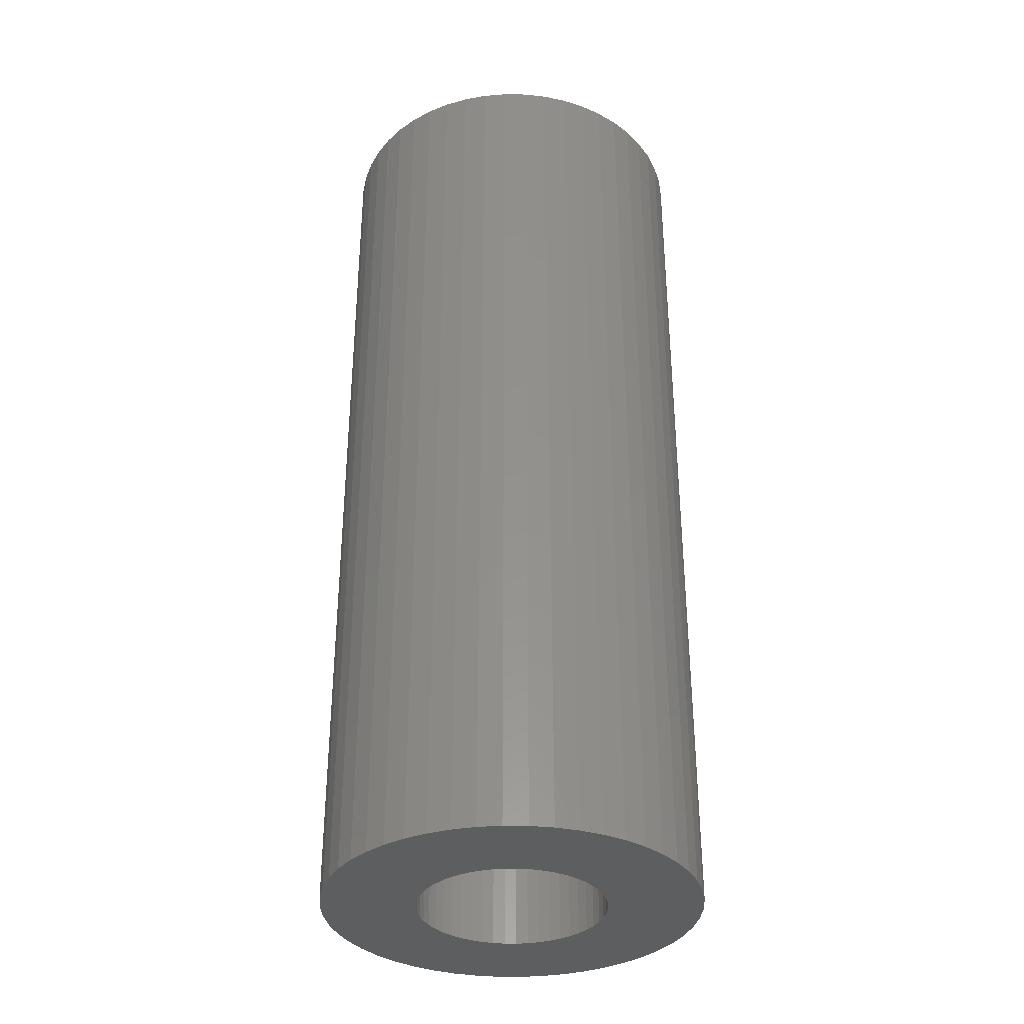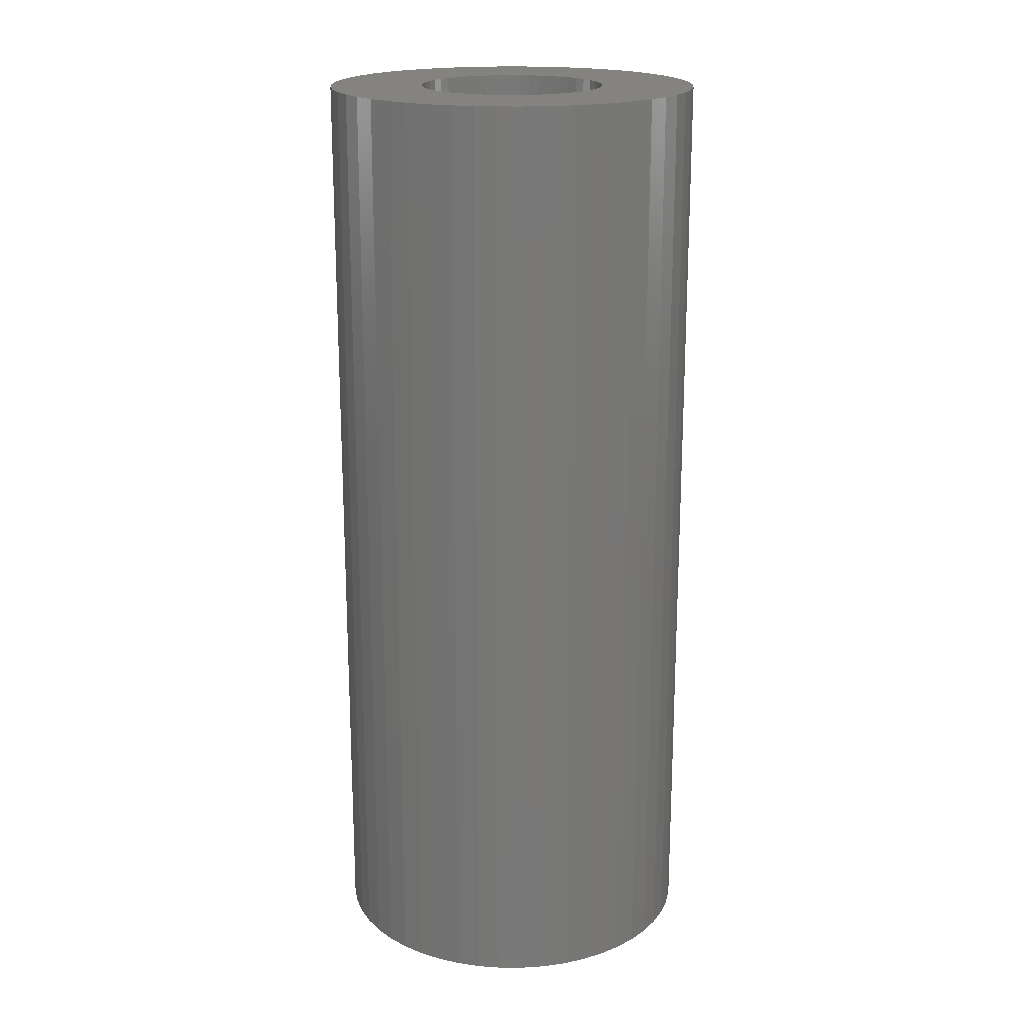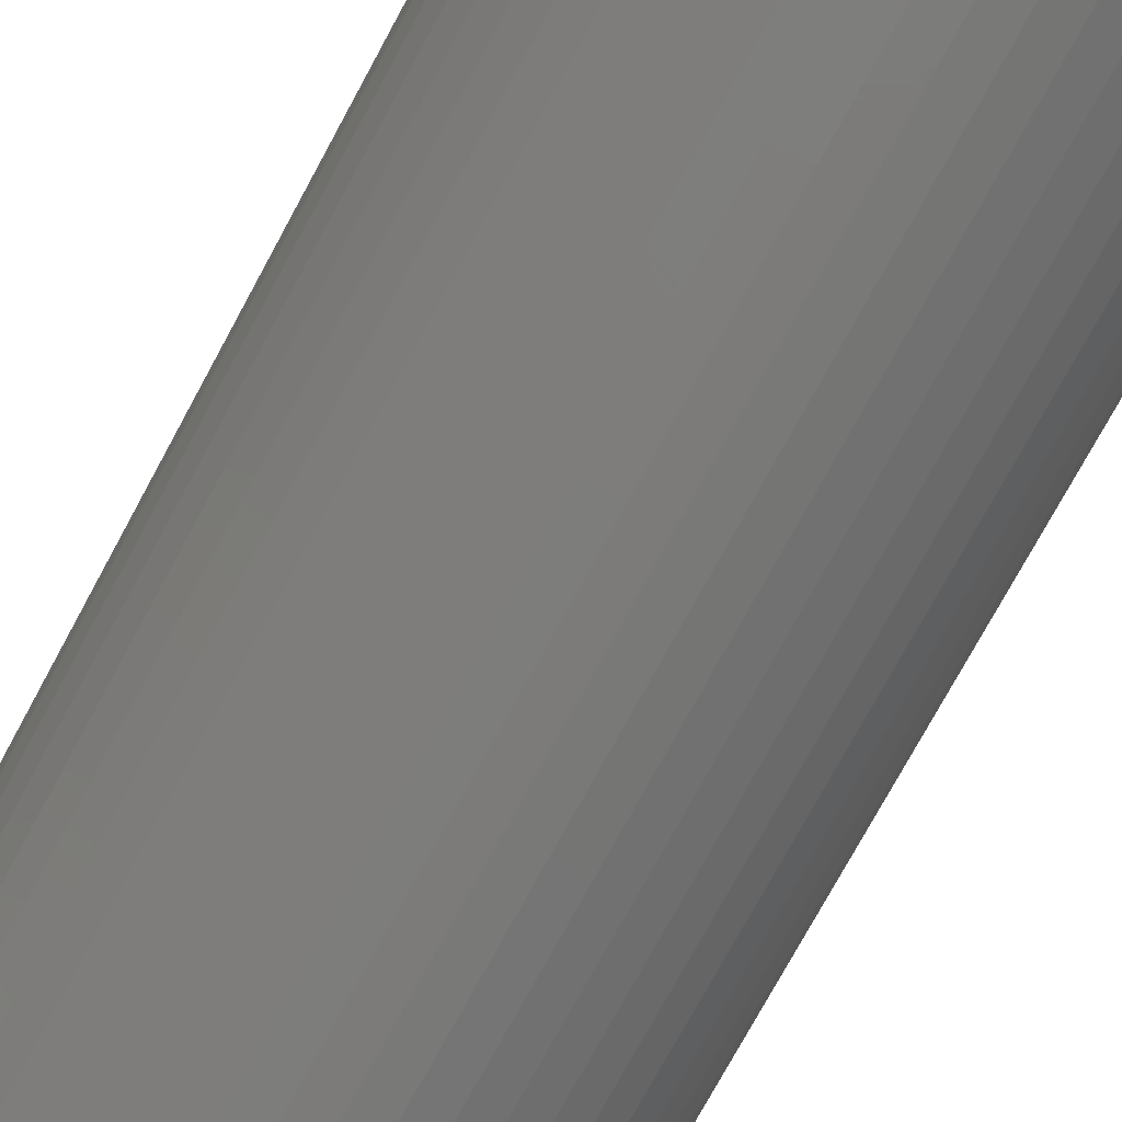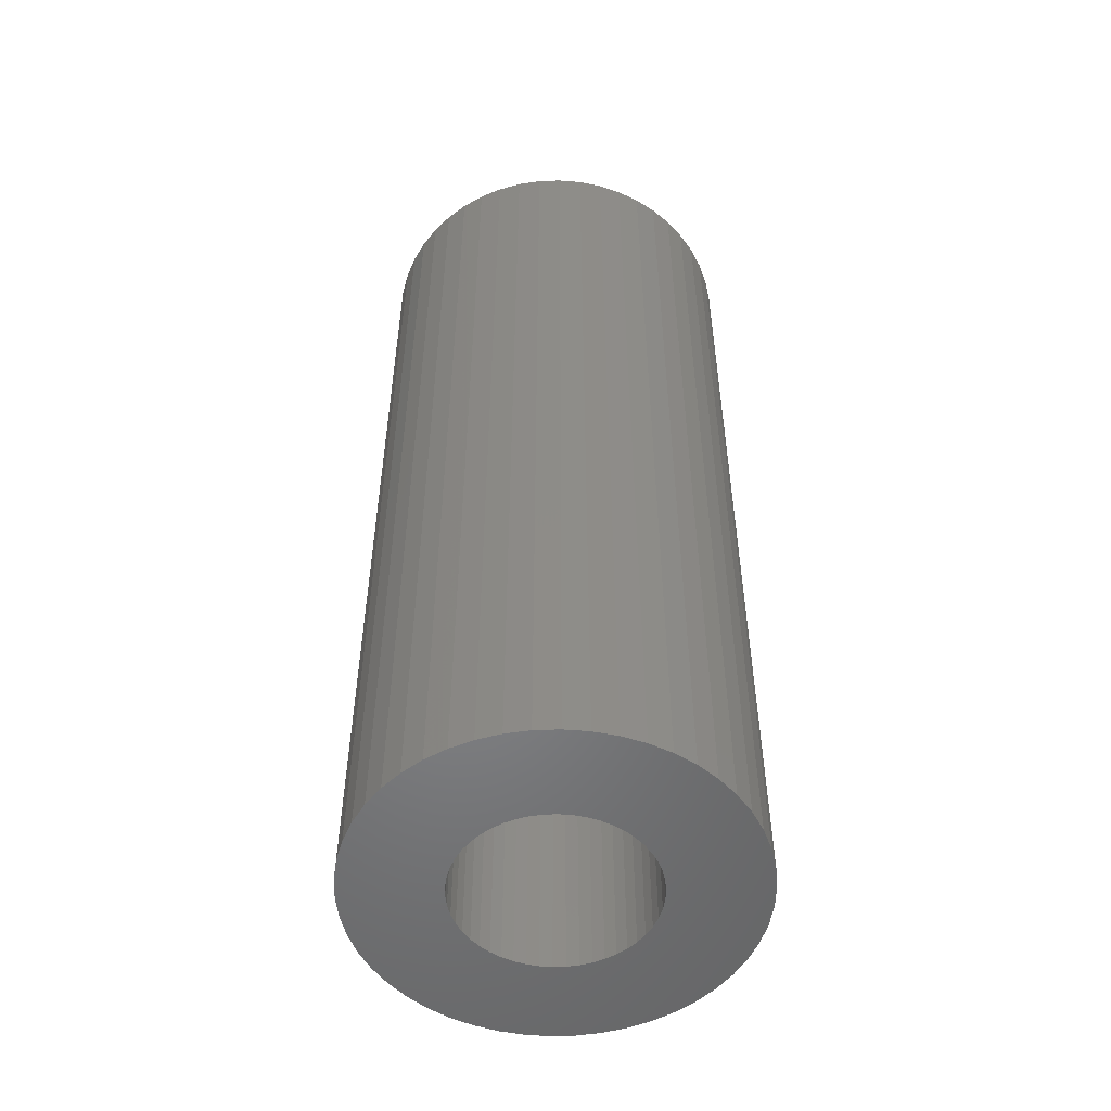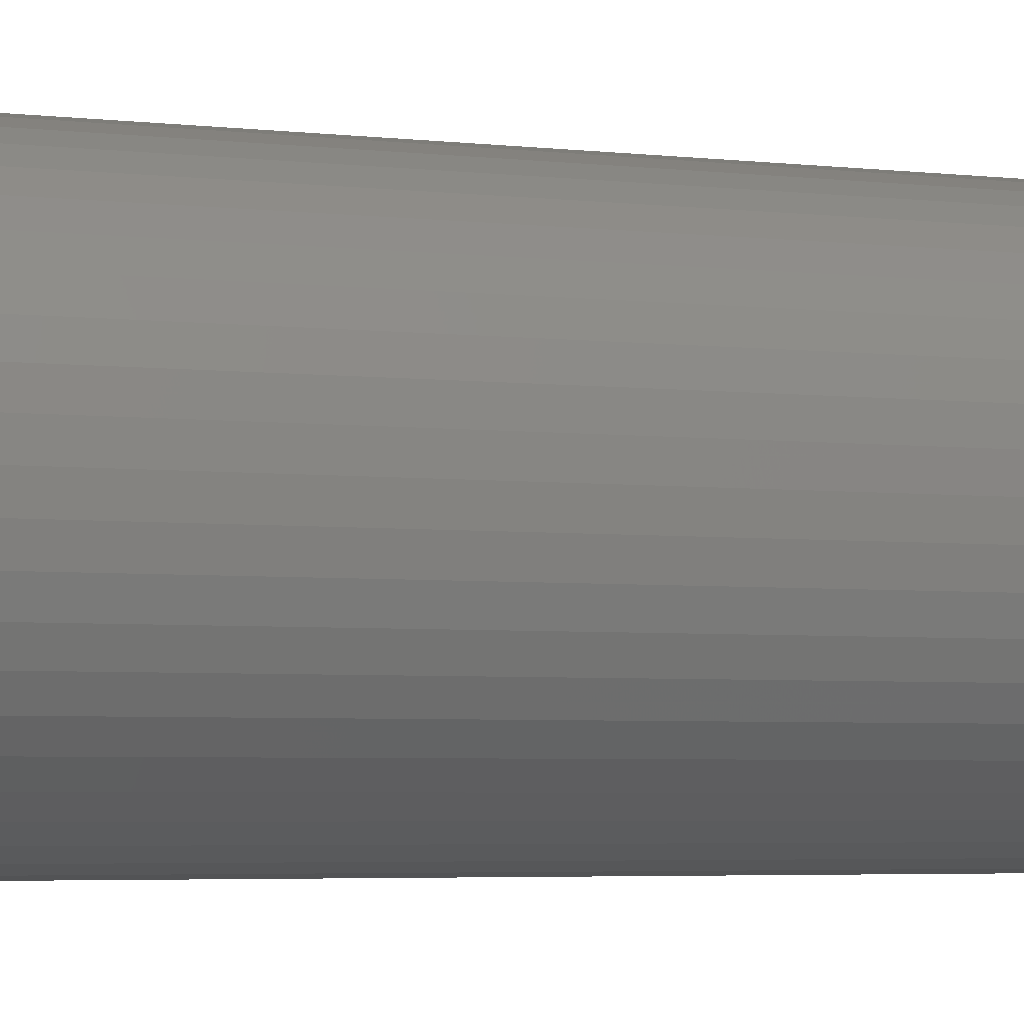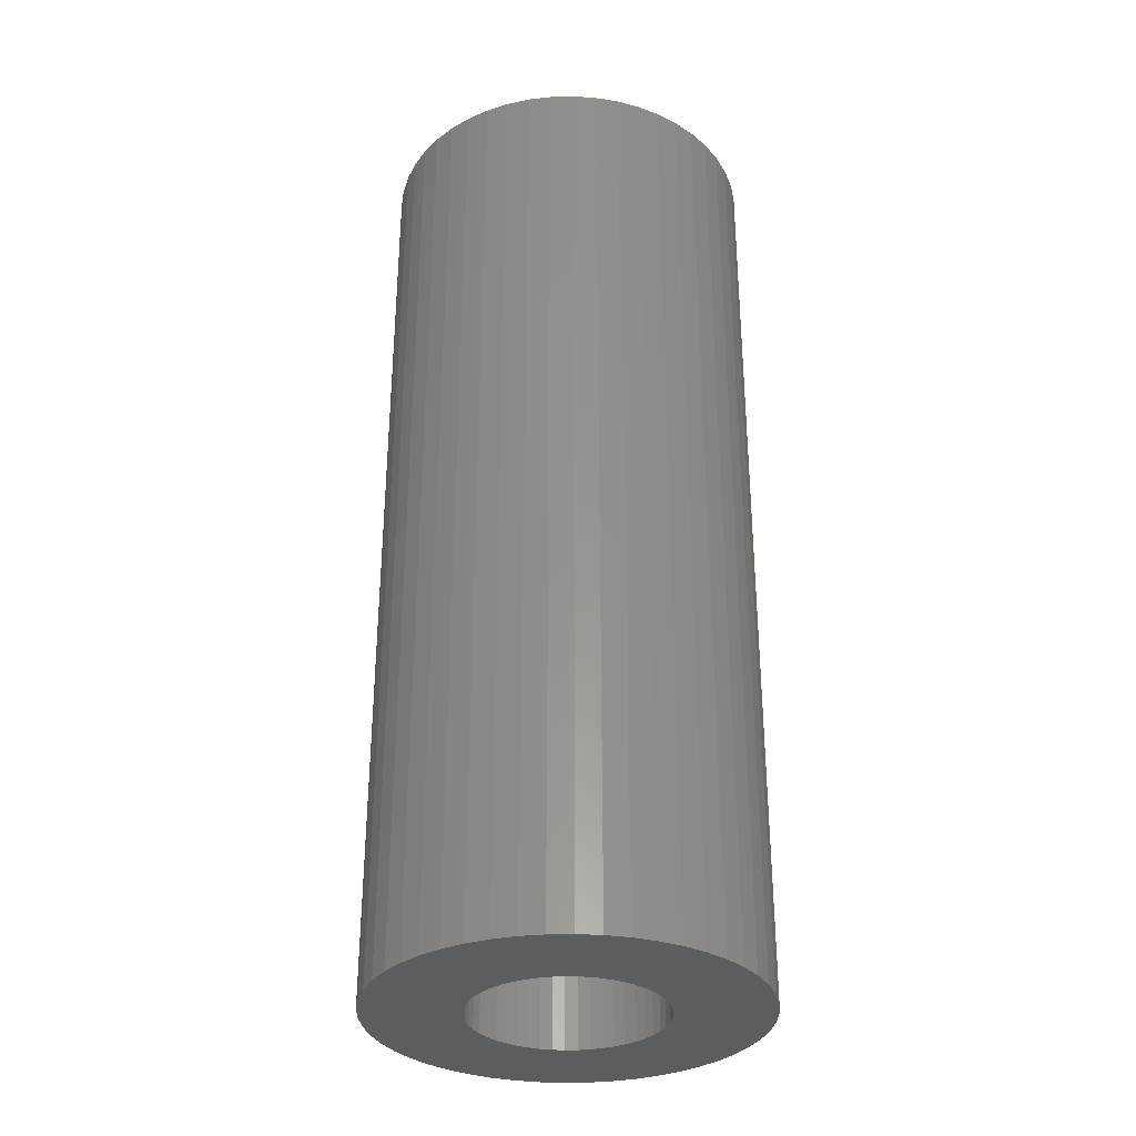
<metadata>
{"format":"stl","ext":"stl","renderer":"f3d","projection":"perspective","resolution":1024,"background":"white","views":[{"elev":-34.5,"azim":20.6,"up":"+Z"},{"elev":19.1,"azim":65.1,"up":"+Z"},{"elev":-74.7,"azim":-28.4,"up":"+Y"},{"elev":-52.4,"azim":-62.7,"up":"+Z"},{"elev":-4.1,"azim":68.3,"up":"+Y"},{"elev":-32.2,"azim":-156.5,"up":"+Z"}]}
</metadata>
<code>
# stl→obj: 200 verts, 400 faces
v 4 0 10
v 3.968 0.5013 -10
v 3.968 0.5013 10
v 4 0 -10
v -4 0 -10
v -3.968 0.5013 10
v -3.968 0.5013 -10
v -4 0 10
v 0.2512 3.992 -10
v -0.2512 3.992 10
v 0.2512 3.992 10
v -0.2512 3.992 -10
v -0.2512 -3.992 -10
v 0.2512 -3.992 10
v -0.2512 -3.992 10
v 0.2512 -3.992 -10
v 2.916 2.738 -10
v 2.55 3.082 10
v 2.916 2.738 10
v 2.55 3.082 -10
v -2.55 3.082 -10
v -2.916 2.738 10
v -2.55 3.082 10
v -2.916 2.738 -10
v -1.236 3.804 -10
v -1.703 3.619 10
v -1.236 3.804 10
v -1.703 3.619 -10
v 3.719 1.472 10
v 3.505 1.927 -10
v 3.505 1.927 10
v 3.719 1.472 -10
v 3.236 2.351 -10
v 3.236 2.351 10
v 1.703 3.619 -10
v 1.236 3.804 10
v 1.703 3.619 10
v 1.236 3.804 -10
v 0.7495 3.929 10
v 0.7495 3.929 -10
v 2.143 3.377 10
v 2.143 3.377 -10
v -3.719 1.472 -10
v -3.505 1.927 10
v -3.505 1.927 -10
v -3.719 1.472 10
v -3.236 2.351 -10
v -3.236 2.351 10
v -3.874 0.9948 -10
v -3.874 0.9948 10
v -2.143 3.377 10
v -2.143 3.377 -10
v -0.7495 3.929 -10
v -0.7495 3.929 10
v 0.7495 -3.929 10
v 0.7495 -3.929 -10
v 1.236 -3.804 -10
v 1.703 -3.619 10
v 1.236 -3.804 10
v 1.703 -3.619 -10
v 3.874 0.9948 10
v 3.874 0.9948 -10
v 2 0 10
v 1.984 0.2507 10
v 3.968 -0.5013 10
v 1.937 0.4974 10
v 1.984 -0.2507 10
v 1.86 0.7362 10
v 3.874 -0.9948 10
v 1.753 0.9635 10
v 1.937 -0.4974 10
v 1.618 1.176 10
v 3.719 -1.472 10
v 1.458 1.369 10
v 1.86 -0.7362 10
v 1.275 1.541 10
v 3.505 -1.927 10
v 1.753 -0.9635 10
v 1.072 1.689 10
v 0.8516 1.81 10
v 0.618 1.902 10
v 0.3748 1.965 10
v 0.1256 1.996 10
v -0.1256 1.996 10
v -0.3748 1.965 10
v -0.618 1.902 10
v -0.8516 1.81 10
v -1.072 1.689 10
v -1.275 1.541 10
v -1.458 1.369 10
v -1.618 1.176 10
v -1.753 0.9635 10
v 3.236 -2.351 10
v 1.618 -1.176 10
v 2.916 -2.738 10
v 1.458 -1.369 10
v 2.55 -3.082 10
v 1.275 -1.541 10
v 2.143 -3.377 10
v 1.072 -1.689 10
v 0.8516 -1.81 10
v 0.618 -1.902 10
v 0.3748 -1.965 10
v 0.1256 -1.996 10
v -0.1256 -1.996 10
v -0.3748 -1.965 10
v -0.7495 -3.929 10
v -0.618 -1.902 10
v -1.236 -3.804 10
v -0.8516 -1.81 10
v -1.703 -3.619 10
v -1.072 -1.689 10
v -2.143 -3.377 10
v -1.275 -1.541 10
v -2.55 -3.082 10
v -1.458 -1.369 10
v -2.916 -2.738 10
v -1.618 -1.176 10
v -3.236 -2.351 10
v -1.753 -0.9635 10
v -3.505 -1.927 10
v -1.86 -0.7362 10
v -3.719 -1.472 10
v -1.937 -0.4974 10
v -3.874 -0.9948 10
v -1.984 -0.2507 10
v -3.968 -0.5013 10
v -2 0 10
v -1.86 0.7362 10
v -1.937 0.4974 10
v -1.984 0.2507 10
v 3.968 -0.5013 -10
v 2.143 -3.377 -10
v 3.236 -2.351 -10
v 2.916 -2.738 -10
v 3.874 -0.9948 -10
v 3.719 -1.472 -10
v -2.916 -2.738 -10
v -2.55 -3.082 -10
v -3.505 -1.927 -10
v -3.719 -1.472 -10
v -3.236 -2.351 -10
v 2 0 -10
v 1.984 -0.2507 -10
v 1.937 -0.4974 -10
v 1.984 0.2507 -10
v 1.86 -0.7362 -10
v 3.505 -1.927 -10
v 1.753 -0.9635 -10
v 1.937 0.4974 -10
v 1.618 -1.176 -10
v 1.458 -1.369 -10
v 2.55 -3.082 -10
v 1.86 0.7362 -10
v 1.275 -1.541 -10
v 1.753 0.9635 -10
v 1.072 -1.689 -10
v 0.8516 -1.81 -10
v 0.618 -1.902 -10
v 0.3748 -1.965 -10
v 0.1256 -1.996 -10
v -0.1256 -1.996 -10
v -0.3748 -1.965 -10
v -0.7495 -3.929 -10
v -0.618 -1.902 -10
v -1.236 -3.804 -10
v -0.8516 -1.81 -10
v -1.703 -3.619 -10
v -1.072 -1.689 -10
v -2.143 -3.377 -10
v -1.275 -1.541 -10
v -1.458 -1.369 -10
v -1.618 -1.176 -10
v -1.753 -0.9635 -10
v 1.618 1.176 -10
v 1.458 1.369 -10
v 1.275 1.541 -10
v 1.072 1.689 -10
v 0.8516 1.81 -10
v 0.618 1.902 -10
v 0.3748 1.965 -10
v 0.1256 1.996 -10
v -0.1256 1.996 -10
v -0.3748 1.965 -10
v -0.618 1.902 -10
v -0.8516 1.81 -10
v -1.072 1.689 -10
v -1.275 1.541 -10
v -1.458 1.369 -10
v -1.618 1.176 -10
v -1.753 0.9635 -10
v -1.86 0.7362 -10
v -1.937 0.4974 -10
v -1.984 0.2507 -10
v -2 0 -10
v -1.86 -0.7362 -10
v -1.937 -0.4974 -10
v -3.874 -0.9948 -10
v -1.984 -0.2507 -10
v -3.968 -0.5013 -10
f 1 2 3
f 2 1 4
f 5 6 7
f 6 5 8
f 9 10 11
f 10 9 12
f 13 14 15
f 14 13 16
f 17 18 19
f 18 17 20
f 21 22 23
f 22 21 24
f 25 26 27
f 26 25 28
f 29 30 31
f 30 29 32
f 31 33 34
f 33 31 30
f 35 36 37
f 36 35 38
f 38 39 36
f 39 38 40
f 20 41 18
f 41 20 42
f 43 44 45
f 44 43 46
f 47 22 24
f 22 47 48
f 49 46 43
f 46 49 50
f 28 51 26
f 51 28 52
f 53 27 54
f 27 53 25
f 16 55 14
f 55 16 56
f 57 58 59
f 58 57 60
f 61 32 29
f 32 61 62
f 3 62 61
f 62 3 2
f 34 17 19
f 17 34 33
f 40 11 39
f 11 40 9
f 42 37 41
f 37 42 35
f 45 48 47
f 48 45 44
f 7 50 49
f 50 7 6
f 63 1 3
f 64 3 61
f 1 63 65
f 66 61 29
f 67 65 63
f 68 29 31
f 65 67 69
f 70 31 34
f 71 69 67
f 72 34 19
f 69 71 73
f 74 19 18
f 75 73 71
f 76 18 41
f 73 75 77
f 78 77 75
f 3 64 63
f 61 66 64
f 29 68 66
f 31 70 68
f 79 41 37
f 34 72 70
f 19 74 72
f 18 76 74
f 80 37 36
f 41 79 76
f 37 80 79
f 81 36 39
f 36 81 80
f 39 82 81
f 11 82 39
f 11 83 82
f 11 84 83
f 10 84 11
f 10 85 84
f 54 85 10
f 85 54 86
f 27 86 54
f 86 27 87
f 26 87 27
f 87 26 88
f 51 88 26
f 88 51 89
f 23 89 51
f 89 23 90
f 22 90 23
f 90 22 91
f 48 91 22
f 44 92 48
f 91 48 92
f 77 78 93
f 94 93 78
f 93 94 95
f 96 95 94
f 95 96 97
f 98 97 96
f 97 98 99
f 100 99 98
f 99 100 58
f 101 58 100
f 58 101 59
f 102 59 101
f 59 102 55
f 103 55 102
f 103 14 55
f 104 14 103
f 105 14 104
f 105 15 14
f 106 15 105
f 107 106 108
f 106 107 15
f 109 108 110
f 111 110 112
f 108 109 107
f 113 112 114
f 115 114 116
f 117 116 118
f 110 111 109
f 119 118 120
f 121 120 122
f 123 122 124
f 125 124 126
f 112 113 111
f 127 126 128
f 92 44 129
f 46 129 44
f 114 115 113
f 129 46 130
f 116 117 115
f 50 130 46
f 118 119 117
f 130 50 131
f 120 121 119
f 6 131 50
f 122 123 121
f 131 6 128
f 124 125 123
f 8 128 6
f 126 127 125
f 128 8 127
f 52 23 51
f 23 52 21
f 12 54 10
f 54 12 53
f 65 4 1
f 4 65 132
f 60 99 58
f 99 60 133
f 95 134 93
f 134 95 135
f 73 136 69
f 136 73 137
f 69 132 65
f 132 69 136
f 138 115 117
f 115 138 139
f 140 123 141
f 123 140 121
f 138 119 142
f 119 138 117
f 143 4 132
f 144 132 136
f 4 143 2
f 145 136 137
f 146 2 143
f 147 137 148
f 2 146 62
f 149 148 134
f 150 62 146
f 151 134 135
f 62 150 32
f 152 135 153
f 154 32 150
f 155 153 133
f 32 154 30
f 156 30 154
f 132 144 143
f 136 145 144
f 137 147 145
f 148 149 147
f 157 133 60
f 134 151 149
f 135 152 151
f 153 155 152
f 158 60 57
f 133 157 155
f 60 158 157
f 159 57 56
f 57 159 158
f 56 160 159
f 16 160 56
f 16 161 160
f 16 162 161
f 13 162 16
f 13 163 162
f 164 163 13
f 163 164 165
f 166 165 164
f 165 166 167
f 168 167 166
f 167 168 169
f 170 169 168
f 169 170 171
f 139 171 170
f 171 139 172
f 138 172 139
f 172 138 173
f 142 173 138
f 140 174 142
f 173 142 174
f 30 156 33
f 175 33 156
f 33 175 17
f 176 17 175
f 17 176 20
f 177 20 176
f 20 177 42
f 178 42 177
f 42 178 35
f 179 35 178
f 35 179 38
f 180 38 179
f 38 180 40
f 181 40 180
f 181 9 40
f 182 9 181
f 183 9 182
f 183 12 9
f 184 12 183
f 53 184 185
f 184 53 12
f 25 185 186
f 28 186 187
f 185 25 53
f 52 187 188
f 21 188 189
f 24 189 190
f 186 28 25
f 47 190 191
f 45 191 192
f 43 192 193
f 49 193 194
f 187 52 28
f 7 194 195
f 174 140 196
f 141 196 140
f 188 21 52
f 196 141 197
f 189 24 21
f 198 197 141
f 190 47 24
f 197 198 199
f 191 45 47
f 200 199 198
f 192 43 45
f 199 200 195
f 193 49 43
f 5 195 200
f 194 7 49
f 195 5 7
f 93 148 77
f 148 93 134
f 166 107 109
f 107 166 164
f 141 125 198
f 125 141 123
f 56 59 55
f 59 56 57
f 153 95 97
f 95 153 135
f 133 97 99
f 97 133 153
f 77 137 73
f 137 77 148
f 164 15 107
f 15 164 13
f 168 109 111
f 109 168 166
f 142 121 140
f 121 142 119
f 198 127 200
f 127 198 125
f 200 8 5
f 8 200 127
f 170 111 113
f 111 170 168
f 139 113 115
f 113 139 170
f 143 64 146
f 64 143 63
f 128 194 131
f 194 128 195
f 183 83 84
f 83 183 182
f 161 105 104
f 105 161 162
f 152 98 96
f 98 152 155
f 177 74 76
f 74 177 176
f 189 89 90
f 89 189 188
f 186 86 87
f 86 186 185
f 154 70 156
f 70 154 68
f 146 66 150
f 66 146 64
f 180 80 81
f 80 180 179
f 178 76 79
f 76 178 177
f 129 191 92
f 191 129 192
f 92 190 91
f 190 92 191
f 130 192 129
f 192 130 193
f 187 87 88
f 87 187 186
f 185 85 86
f 85 185 184
f 160 104 103
f 104 160 161
f 150 68 154
f 68 150 66
f 175 74 176
f 74 175 72
f 156 72 175
f 72 156 70
f 181 81 82
f 81 181 180
f 182 82 83
f 82 182 181
f 179 79 80
f 79 179 178
f 91 189 90
f 189 91 190
f 131 193 130
f 193 131 194
f 188 88 89
f 88 188 187
f 184 84 85
f 84 184 183
f 145 67 144
f 67 145 71
f 165 110 108
f 110 165 167
f 120 196 122
f 196 120 174
f 157 101 100
f 101 157 158
f 158 102 101
f 102 158 159
f 152 94 151
f 94 152 96
f 149 75 147
f 75 149 78
f 144 63 143
f 63 144 67
f 122 197 124
f 197 122 196
f 126 195 128
f 195 126 199
f 155 100 98
f 100 155 157
f 159 103 102
f 103 159 160
f 151 78 149
f 78 151 94
f 147 71 145
f 71 147 75
f 162 106 105
f 106 162 163
f 171 116 114
f 116 171 172
f 167 112 110
f 112 167 169
f 163 108 106
f 108 163 165
f 116 173 118
f 173 116 172
f 118 174 120
f 174 118 173
f 124 199 126
f 199 124 197
f 169 114 112
f 114 169 171

</code>
